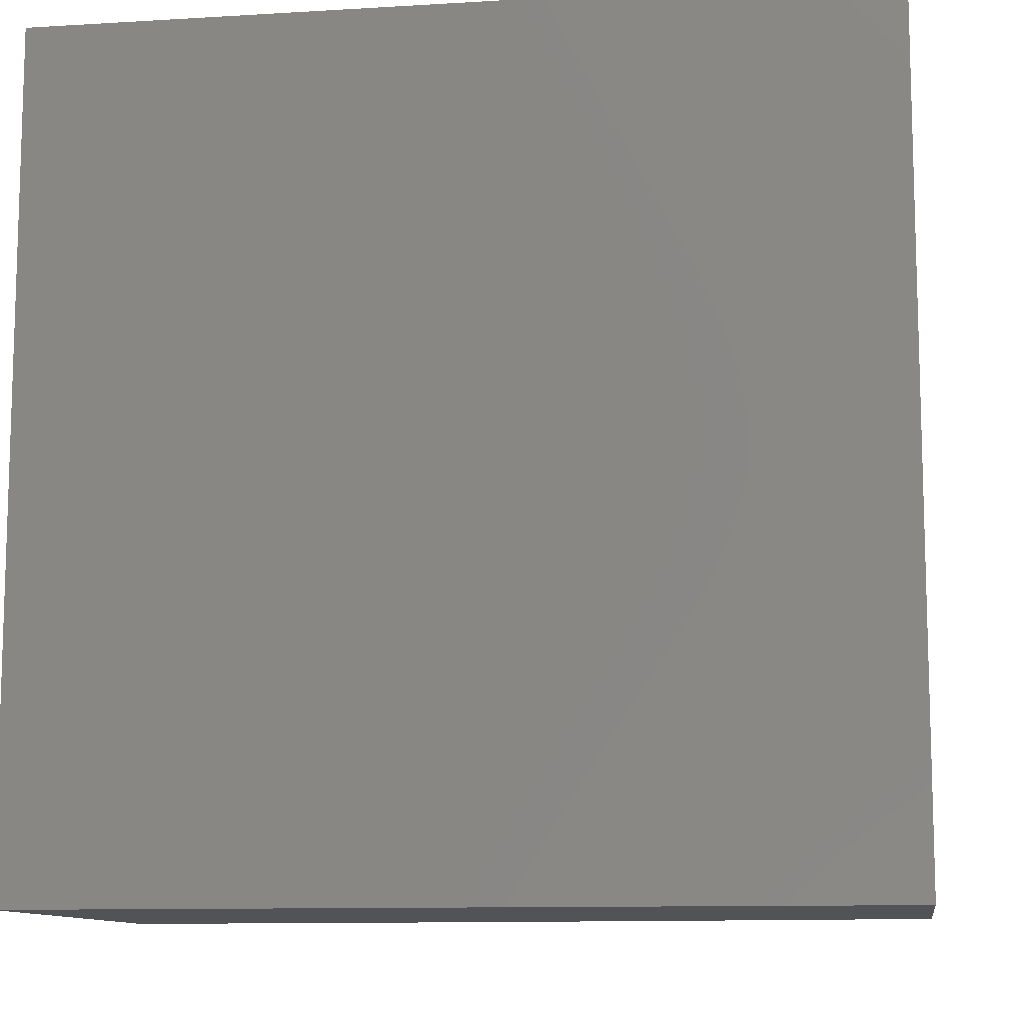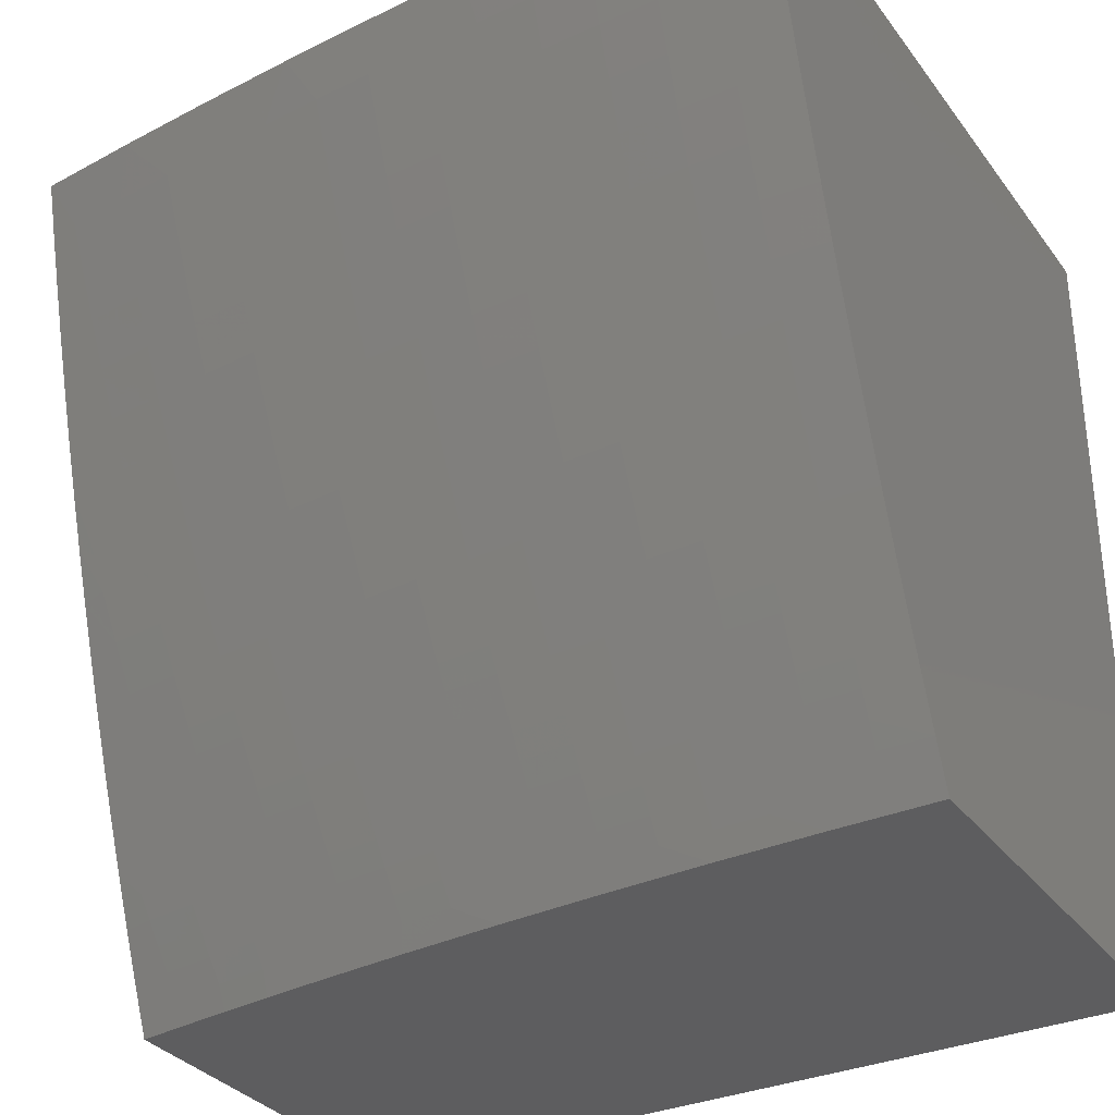
<metadata>
{"format":"stl","ext":"stl","renderer":"f3d","projection":"perspective","resolution":1024,"background":"white","views":[{"elev":-10.7,"azim":8.6,"up":"+Z"},{"elev":-32.7,"azim":-149.2,"up":"+Z"}]}
</metadata>
<code>
# stl→obj: 339 verts, 674 faces
v 1 -5.499 -2.944
v 1 -5.522 -3
v 0.9436 -5.503 -2.971
v 0.9392 -5.514 -3
v 0.878 -5.506 -3
v 0.8796 -5.495 -2.971
v 0.8166 -5.499 -3
v 0.8156 -5.487 -2.971
v 0.7549 -5.493 -3
v 0.7517 -5.481 -2.971
v 0.6929 -5.486 -3
v 0.6878 -5.474 -2.971
v 0.6308 -5.481 -3
v 0.6241 -5.469 -2.971
v 0.5604 -5.464 -2.971
v 0.5646 -5.453 -2.943
v 0.5007 -5.448 -2.943
v 0.5043 -5.437 -2.914
v 0.4402 -5.433 -2.914
v 0.4434 -5.423 -2.884
v 0.379 -5.419 -2.884
v 0.3817 -5.408 -2.855
v 0.3172 -5.405 -2.855
v 0.3193 -5.395 -2.825
v 0.2547 -5.392 -2.825
v 0.2564 -5.382 -2.796
v 0.1917 -5.38 -2.796
v 0.193 -5.37 -2.766
v 0.1282 -5.368 -2.766
v 0.1291 -5.358 -2.735
v 0.06432 -5.357 -2.735
v 0.06473 -5.347 -2.705
v 0 -5.348 -2.708
v 0 -5.328 -2.647
v 0.5058 -5.471 -3
v 0.497 -5.459 -2.971
v 0.437 -5.444 -2.943
v 0.3763 -5.43 -2.914
v 0.3149 -5.416 -2.884
v 0.253 -5.403 -2.855
v 0.1904 -5.391 -2.825
v 0.1274 -5.379 -2.796
v 0.0639 -5.368 -2.766
v 0 -5.368 -2.768
v 0.4338 -5.455 -2.971
v 0.3801 -5.464 -3
v 0.3708 -5.452 -2.971
v 0.3081 -5.449 -2.971
v 0.3104 -5.438 -2.943
v 0.2476 -5.436 -2.943
v 0.2494 -5.425 -2.914
v 0.1865 -5.423 -2.914
v 0.1878 -5.412 -2.884
v 0.1248 -5.411 -2.884
v 0.1257 -5.4 -2.855
v 0.06261 -5.399 -2.855
v 0.06304 -5.389 -2.825
v 0 -5.389 -2.827
v 0.06347 -5.378 -2.796
v 0.2538 -5.459 -3
v 0.2458 -5.447 -2.971
v 0.1851 -5.434 -2.943
v 0.1239 -5.422 -2.914
v 0.06217 -5.41 -2.884
v 0 -5.41 -2.885
v 0.1837 -5.445 -2.971
v 0.1271 -5.455 -3
v 0.1221 -5.444 -2.971
v 0.06083 -5.443 -2.971
v 0.06128 -5.432 -2.943
v 0 -5.432 -2.943
v 0.06173 -5.421 -2.914
v 0 -5.454 -3
v 0.06554 -5.327 -2.644
v 0 -5.308 -2.585
v 0.06634 -5.307 -2.582
v 0 -5.289 -2.523
v 0.06711 -5.288 -2.52
v 0 -5.27 -2.46
v 0.06787 -5.27 -2.456
v 0 -5.252 -2.396
v 0.0686 -5.251 -2.393
v 0 -5.235 -2.332
v 0.06931 -5.234 -2.329
v 0 -5.217 -2.267
v 0.07 -5.217 -2.264
v 0 -5.201 -2.201
v 0.07067 -5.2 -2.198
v 0 -5.184 -2.135
v 0.07132 -5.184 -2.133
v 0 -5.169 -2.068
v 0.07195 -5.169 -2.067
v 0 -5.153 -2
v 0.1251 -5.154 -2
v 0.2504 -5.157 -2
v 0.2173 -5.171 -2.067
v 0.1444 -5.17 -2.067
v 0.1431 -5.185 -2.133
v 0.1418 -5.201 -2.198
v 0.1405 -5.218 -2.264
v 0.1391 -5.235 -2.329
v 0.1377 -5.252 -2.393
v 0.1362 -5.27 -2.456
v 0.1347 -5.289 -2.52
v 0.1331 -5.308 -2.582
v 0.1315 -5.328 -2.644
v 0.1299 -5.348 -2.705
v 0.2907 -5.173 -2.067
v 0.3757 -5.161 -2
v 0.3645 -5.176 -2.067
v 0.4386 -5.179 -2.067
v 0.4348 -5.195 -2.133
v 0.5086 -5.198 -2.133
v 0.504 -5.214 -2.198
v 0.5774 -5.219 -2.198
v 0.572 -5.235 -2.264
v 0.645 -5.24 -2.264
v 0.6386 -5.257 -2.329
v 0.7111 -5.263 -2.329
v 0.7038 -5.28 -2.393
v 0.7757 -5.287 -2.393
v 0.7674 -5.304 -2.456
v 0.8386 -5.311 -2.456
v 0.8293 -5.329 -2.52
v 0.8999 -5.337 -2.52
v 0.8895 -5.355 -2.582
v 0.9593 -5.363 -2.582
v 0.9478 -5.382 -2.644
v 1 -5.37 -2.587
v 1 -5.39 -2.649
v 0.5011 -5.167 -2
v 0.5131 -5.183 -2.067
v 0.5827 -5.203 -2.133
v 0.6511 -5.224 -2.198
v 0.7182 -5.246 -2.264
v 0.7837 -5.269 -2.329
v 0.8477 -5.294 -2.393
v 0.91 -5.319 -2.456
v 0.9705 -5.345 -2.52
v 1 -5.35 -2.525
v 0.5879 -5.188 -2.067
v 0.6262 -5.175 -2
v 0.6629 -5.193 -2.067
v 0.7512 -5.185 -2
v 0.7382 -5.199 -2.067
v 0.8136 -5.206 -2.067
v 0.8065 -5.221 -2.133
v 0.8814 -5.228 -2.133
v 0.8734 -5.244 -2.198
v 0.9477 -5.252 -2.198
v 0.9387 -5.268 -2.264
v 1 -5.258 -2.202
v 1 -5.276 -2.268
v 0.8758 -5.196 -2
v 0.8891 -5.213 -2.067
v 0.9564 -5.236 -2.133
v 1 -5.242 -2.136
v 0.9648 -5.221 -2.067
v 1 -5.209 -2
v 1 -5.225 -2.068
v 0.9294 -5.284 -2.329
v 1 -5.294 -2.334
v 0.9198 -5.301 -2.393
v 0.992 -5.31 -2.393
v 0.9814 -5.327 -2.456
v 1 -5.312 -2.398
v 1 -5.331 -2.462
v 0.936 -5.402 -2.705
v 1 -5.411 -2.709
v 0.93 -5.412 -2.735
v 0.9977 -5.42 -2.735
v 0.9912 -5.43 -2.766
v 1 -5.432 -2.769
v 0.9846 -5.44 -2.796
v 1 -5.454 -2.828
v 0.978 -5.45 -2.825
v 0.9712 -5.461 -2.855
v 0.9116 -5.442 -2.825
v 0.9054 -5.452 -2.855
v 0.8453 -5.434 -2.825
v 0.8395 -5.445 -2.855
v 0.7791 -5.427 -2.825
v 0.7737 -5.438 -2.855
v 0.7128 -5.421 -2.825
v 0.7079 -5.431 -2.855
v 0.6468 -5.415 -2.825
v 0.6423 -5.426 -2.855
v 0.5808 -5.41 -2.825
v 0.5768 -5.42 -2.855
v 0.5151 -5.405 -2.825
v 0.5115 -5.416 -2.855
v 0.4496 -5.401 -2.825
v 0.4465 -5.412 -2.855
v 0.3843 -5.398 -2.825
v 1 -5.476 -2.886
v 0.9644 -5.471 -2.884
v 0.899 -5.463 -2.884
v 0.8336 -5.455 -2.884
v 0.7683 -5.448 -2.884
v 0.703 -5.442 -2.884
v 0.6378 -5.436 -2.884
v 0.5728 -5.431 -2.884
v 0.508 -5.427 -2.884
v 0.9576 -5.481 -2.914
v 0.9506 -5.492 -2.943
v 0.8862 -5.484 -2.943
v 0.8217 -5.477 -2.943
v 0.7573 -5.47 -2.943
v 0.6929 -5.464 -2.943
v 0.6287 -5.458 -2.943
v 0.8926 -5.473 -2.914
v 0.8277 -5.466 -2.914
v 0.7628 -5.459 -2.914
v 0.698 -5.453 -2.914
v 0.6333 -5.447 -2.914
v 0.5687 -5.442 -2.914
v 0.9178 -5.432 -2.796
v 0.8511 -5.424 -2.796
v 0.7844 -5.417 -2.796
v 0.7177 -5.411 -2.796
v 0.6512 -5.405 -2.796
v 0.5848 -5.399 -2.796
v 0.5186 -5.395 -2.796
v 0.4526 -5.391 -2.796
v 0.3869 -5.387 -2.796
v 0.3215 -5.384 -2.796
v 0.924 -5.422 -2.766
v 0.8568 -5.414 -2.766
v 0.7896 -5.407 -2.766
v 0.7225 -5.4 -2.766
v 0.6555 -5.394 -2.766
v 0.5887 -5.389 -2.766
v 0.5221 -5.384 -2.766
v 0.4557 -5.38 -2.766
v 0.3895 -5.377 -2.766
v 0.3237 -5.374 -2.766
v 0.2582 -5.371 -2.766
v 0.8624 -5.404 -2.735
v 0.8679 -5.394 -2.705
v 0.7999 -5.387 -2.705
v 0.8099 -5.367 -2.644
v 0.7411 -5.36 -2.644
v 0.7501 -5.341 -2.582
v 0.6806 -5.335 -2.582
v 0.6885 -5.316 -2.52
v 0.6183 -5.311 -2.52
v 0.6253 -5.292 -2.456
v 0.5545 -5.287 -2.456
v 0.5605 -5.27 -2.393
v 0.4892 -5.265 -2.393
v 0.4943 -5.248 -2.329
v 0.4225 -5.244 -2.329
v 0.4267 -5.227 -2.264
v 0.3546 -5.224 -2.264
v 0.358 -5.207 -2.198
v 0.2855 -5.205 -2.198
v 0.2882 -5.189 -2.133
v 0.2154 -5.186 -2.133
v 0.8789 -5.374 -2.644
v 0.7948 -5.397 -2.735
v 0.7272 -5.39 -2.735
v 0.6598 -5.384 -2.735
v 0.5925 -5.379 -2.735
v 0.5255 -5.374 -2.735
v 0.4586 -5.37 -2.735
v 0.3921 -5.367 -2.735
v 0.3258 -5.364 -2.735
v 0.2598 -5.361 -2.735
v 0.1943 -5.359 -2.735
v 0.8198 -5.348 -2.582
v 0.8565 -5.276 -2.329
v 0.8651 -5.26 -2.264
v 0.7319 -5.38 -2.705
v 0.6724 -5.354 -2.644
v 0.6112 -5.33 -2.582
v 0.5483 -5.306 -2.52
v 0.484 -5.283 -2.456
v 0.4182 -5.261 -2.393
v 0.3511 -5.241 -2.329
v 0.2828 -5.221 -2.264
v 0.2135 -5.203 -2.198
v 0.7589 -5.323 -2.52
v 0.7916 -5.253 -2.264
v 0.7991 -5.236 -2.198
v 0.6641 -5.374 -2.705
v 0.5964 -5.369 -2.705
v 0.5289 -5.364 -2.705
v 0.4616 -5.36 -2.705
v 0.3946 -5.356 -2.705
v 0.3279 -5.353 -2.705
v 0.2615 -5.351 -2.705
v 0.1955 -5.349 -2.705
v 0.6962 -5.298 -2.456
v 0.7251 -5.23 -2.198
v 0.7317 -5.214 -2.133
v 0.6039 -5.349 -2.644
v 0.542 -5.325 -2.582
v 0.4786 -5.302 -2.52
v 0.4137 -5.279 -2.456
v 0.3475 -5.258 -2.393
v 0.28 -5.238 -2.329
v 0.2114 -5.219 -2.264
v 0.632 -5.275 -2.393
v 0.6571 -5.208 -2.133
v 0.5355 -5.344 -2.644
v 0.4674 -5.34 -2.644
v 0.3996 -5.336 -2.644
v 0.332 -5.333 -2.644
v 0.2648 -5.331 -2.644
v 0.198 -5.329 -2.644
v 0.4731 -5.321 -2.582
v 0.4091 -5.298 -2.52
v 0.3438 -5.276 -2.456
v 0.2772 -5.256 -2.393
v 0.2094 -5.236 -2.329
v 0.5663 -5.252 -2.329
v 0.4992 -5.231 -2.264
v 0.4308 -5.21 -2.198
v 0.3613 -5.191 -2.133
v 0.3736 -5.441 -2.943
v 0.3127 -5.427 -2.914
v 0.2512 -5.414 -2.884
v 0.1891 -5.401 -2.855
v 0.1265 -5.389 -2.825
v 0.4044 -5.317 -2.582
v 0.336 -5.314 -2.582
v 0.268 -5.311 -2.582
v 0.2004 -5.309 -2.582
v 0.34 -5.295 -2.52
v 0.2742 -5.274 -2.456
v 0.2072 -5.254 -2.393
v 0.2711 -5.292 -2.52
v 0.2027 -5.29 -2.52
v 0.205 -5.272 -2.456
v 0.123 -5.433 -2.943
v 0 -6 -2
v 0 -6 -3
v 1 -6 -3
v 1 -6 -2
f 1 2 3
f 3 2 4
f 3 4 5
f 3 5 6
f 6 5 7
f 6 7 8
f 8 7 9
f 8 9 10
f 10 9 11
f 10 11 12
f 12 11 13
f 12 13 14
f 14 13 15
f 14 15 16
f 16 15 17
f 16 17 18
f 18 17 19
f 18 19 20
f 20 19 21
f 20 21 22
f 22 21 23
f 22 23 24
f 24 23 25
f 24 25 26
f 26 25 27
f 26 27 28
f 28 27 29
f 28 29 30
f 30 29 31
f 30 31 32
f 32 31 33
f 32 33 34
f 13 35 15
f 15 35 36
f 15 36 17
f 17 36 37
f 17 37 19
f 19 37 38
f 19 38 21
f 21 38 39
f 21 39 23
f 23 39 40
f 23 40 25
f 25 40 41
f 25 41 27
f 27 41 42
f 27 42 29
f 29 42 43
f 29 43 31
f 31 43 44
f 31 44 33
f 36 35 45
f 45 35 46
f 45 46 47
f 47 46 48
f 47 48 49
f 49 48 50
f 49 50 51
f 51 50 52
f 51 52 53
f 53 52 54
f 53 54 55
f 55 54 56
f 55 56 57
f 57 56 58
f 57 58 59
f 59 58 44
f 59 44 43
f 46 60 48
f 48 60 61
f 48 61 50
f 50 61 62
f 50 62 52
f 52 62 63
f 52 63 54
f 54 63 64
f 54 64 56
f 56 64 65
f 56 65 58
f 61 60 66
f 66 60 67
f 66 67 68
f 68 67 69
f 68 69 70
f 70 69 71
f 70 71 72
f 72 71 65
f 72 65 64
f 67 73 69
f 69 73 71
f 32 34 74
f 74 34 75
f 74 75 76
f 76 75 77
f 76 77 78
f 78 77 79
f 78 79 80
f 80 79 81
f 80 81 82
f 82 81 83
f 82 83 84
f 84 83 85
f 84 85 86
f 86 85 87
f 86 87 88
f 88 87 89
f 88 89 90
f 90 89 91
f 90 91 92
f 92 91 93
f 92 93 94
f 95 96 94
f 94 96 97
f 94 97 92
f 92 97 98
f 92 98 90
f 90 98 99
f 90 99 88
f 88 99 100
f 88 100 86
f 86 100 101
f 86 101 84
f 84 101 102
f 84 102 82
f 82 102 103
f 82 103 80
f 80 103 104
f 80 104 78
f 78 104 105
f 78 105 76
f 76 105 106
f 76 106 74
f 74 106 107
f 74 107 32
f 32 107 30
f 96 95 108
f 108 95 109
f 108 109 110
f 110 109 111
f 110 111 112
f 112 111 113
f 112 113 114
f 114 113 115
f 114 115 116
f 116 115 117
f 116 117 118
f 118 117 119
f 118 119 120
f 120 119 121
f 120 121 122
f 122 121 123
f 122 123 124
f 124 123 125
f 124 125 126
f 126 125 127
f 126 127 128
f 128 127 129
f 128 129 130
f 109 131 111
f 111 131 132
f 111 132 113
f 113 132 133
f 113 133 115
f 115 133 134
f 115 134 117
f 117 134 135
f 117 135 119
f 119 135 136
f 119 136 121
f 121 136 137
f 121 137 123
f 123 137 138
f 123 138 125
f 125 138 139
f 125 139 127
f 127 139 140
f 127 140 129
f 132 131 141
f 141 131 142
f 141 142 143
f 143 142 144
f 143 144 145
f 145 144 146
f 145 146 147
f 147 146 148
f 147 148 149
f 149 148 150
f 149 150 151
f 151 150 152
f 151 152 153
f 144 154 146
f 146 154 155
f 146 155 148
f 148 155 156
f 148 156 150
f 150 156 157
f 150 157 152
f 155 154 158
f 158 154 159
f 158 159 160
f 158 160 156
f 156 160 157
f 151 153 161
f 161 153 162
f 161 162 163
f 163 162 164
f 163 164 165
f 165 164 166
f 165 166 167
f 162 166 164
f 165 167 139
f 139 167 140
f 128 130 168
f 168 130 169
f 168 169 170
f 170 169 171
f 170 171 172
f 172 171 173
f 172 173 174
f 174 173 175
f 174 175 176
f 176 175 177
f 176 177 178
f 178 177 179
f 178 179 180
f 180 179 181
f 180 181 182
f 182 181 183
f 182 183 184
f 184 183 185
f 184 185 186
f 186 185 187
f 186 187 188
f 188 187 189
f 188 189 190
f 190 189 191
f 190 191 192
f 192 191 193
f 192 193 194
f 194 193 22
f 194 22 24
f 169 173 171
f 175 195 177
f 177 195 196
f 177 196 179
f 179 196 197
f 179 197 181
f 181 197 198
f 181 198 183
f 183 198 199
f 183 199 185
f 185 199 200
f 185 200 187
f 187 200 201
f 187 201 189
f 189 201 202
f 189 202 191
f 191 202 203
f 191 203 193
f 193 203 20
f 193 20 22
f 196 195 204
f 204 195 1
f 204 1 205
f 205 1 3
f 205 3 206
f 206 3 6
f 206 6 207
f 207 6 8
f 207 8 208
f 208 8 10
f 208 10 209
f 209 10 12
f 209 12 210
f 210 12 14
f 210 14 16
f 197 196 204
f 204 205 211
f 211 205 206
f 211 206 212
f 212 206 207
f 212 207 213
f 213 207 208
f 213 208 214
f 214 208 209
f 214 209 215
f 215 209 210
f 215 210 216
f 216 210 16
f 216 16 18
f 174 176 217
f 217 176 178
f 217 178 218
f 218 178 180
f 218 180 219
f 219 180 182
f 219 182 220
f 220 182 184
f 220 184 221
f 221 184 186
f 221 186 222
f 222 186 188
f 222 188 223
f 223 188 190
f 223 190 224
f 224 190 192
f 224 192 225
f 225 192 194
f 225 194 226
f 226 194 24
f 226 24 26
f 172 174 227
f 227 174 217
f 227 217 228
f 228 217 218
f 228 218 229
f 229 218 219
f 229 219 230
f 230 219 220
f 230 220 231
f 231 220 221
f 231 221 232
f 232 221 222
f 232 222 233
f 233 222 223
f 233 223 234
f 234 223 224
f 234 224 235
f 235 224 225
f 235 225 236
f 236 225 226
f 236 226 237
f 237 226 26
f 237 26 28
f 198 197 211
f 211 197 204
f 198 211 212
f 172 227 170
f 170 227 238
f 170 238 239
f 239 238 240
f 239 240 241
f 241 240 242
f 241 242 243
f 243 242 244
f 243 244 245
f 245 244 246
f 245 246 247
f 247 246 248
f 247 248 249
f 249 248 250
f 249 250 251
f 251 250 252
f 251 252 253
f 253 252 254
f 253 254 255
f 255 254 256
f 255 256 257
f 257 256 258
f 257 258 96
f 96 258 97
f 238 227 228
f 170 239 168
f 168 239 259
f 168 259 128
f 128 259 126
f 163 165 138
f 138 165 139
f 199 198 212
f 199 212 213
f 238 228 260
f 260 228 229
f 260 229 261
f 261 229 230
f 261 230 262
f 262 230 231
f 262 231 263
f 263 231 232
f 263 232 264
f 264 232 233
f 264 233 265
f 265 233 234
f 265 234 266
f 266 234 235
f 266 235 267
f 267 235 236
f 267 236 268
f 268 236 237
f 268 237 269
f 269 237 28
f 269 28 30
f 239 241 259
f 259 241 270
f 259 270 126
f 126 270 124
f 138 137 163
f 163 137 271
f 163 271 161
f 161 271 272
f 161 272 151
f 151 272 149
f 155 158 156
f 200 199 213
f 200 213 214
f 238 260 240
f 240 260 273
f 240 273 242
f 242 273 274
f 242 274 244
f 244 274 275
f 244 275 246
f 246 275 276
f 246 276 248
f 248 276 277
f 248 277 250
f 250 277 278
f 250 278 252
f 252 278 279
f 252 279 254
f 254 279 280
f 254 280 256
f 256 280 281
f 256 281 258
f 258 281 98
f 258 98 97
f 273 260 261
f 241 243 270
f 270 243 282
f 270 282 124
f 124 282 122
f 137 136 271
f 271 136 283
f 271 283 272
f 272 283 284
f 272 284 149
f 149 284 147
f 201 200 214
f 201 214 215
f 273 261 285
f 285 261 262
f 285 262 286
f 286 262 263
f 286 263 287
f 287 263 264
f 287 264 288
f 288 264 265
f 288 265 289
f 289 265 266
f 289 266 290
f 290 266 267
f 290 267 291
f 291 267 268
f 291 268 292
f 292 268 269
f 292 269 107
f 107 269 30
f 243 245 282
f 282 245 293
f 282 293 122
f 122 293 120
f 136 135 283
f 283 135 294
f 283 294 284
f 284 294 295
f 284 295 147
f 147 295 145
f 202 201 215
f 202 215 216
f 273 285 274
f 274 285 296
f 274 296 275
f 275 296 297
f 275 297 276
f 276 297 298
f 276 298 277
f 277 298 299
f 277 299 278
f 278 299 300
f 278 300 279
f 279 300 301
f 279 301 280
f 280 301 302
f 280 302 281
f 281 302 99
f 281 99 98
f 296 285 286
f 245 247 293
f 293 247 303
f 293 303 120
f 120 303 118
f 135 134 294
f 294 134 304
f 294 304 295
f 295 304 143
f 295 143 145
f 202 216 203
f 203 216 18
f 203 18 20
f 296 286 305
f 305 286 287
f 305 287 306
f 306 287 288
f 306 288 307
f 307 288 289
f 307 289 308
f 308 289 290
f 308 290 309
f 309 290 291
f 309 291 310
f 310 291 292
f 310 292 106
f 106 292 107
f 296 305 297
f 297 305 311
f 297 311 298
f 298 311 312
f 298 312 299
f 299 312 313
f 299 313 300
f 300 313 314
f 300 314 301
f 301 314 315
f 301 315 302
f 302 315 100
f 302 100 99
f 311 305 306
f 303 247 249
f 118 303 316
f 316 303 249
f 316 249 251
f 118 316 116
f 116 316 317
f 116 317 114
f 114 317 318
f 114 318 112
f 112 318 319
f 112 319 110
f 110 319 108
f 317 316 251
f 304 134 133
f 143 304 141
f 141 304 133
f 141 133 132
f 47 320 45
f 45 320 37
f 45 37 36
f 37 320 38
f 38 320 321
f 38 321 39
f 39 321 322
f 39 322 40
f 40 322 323
f 40 323 41
f 41 323 324
f 41 324 42
f 42 324 59
f 42 59 43
f 321 320 49
f 49 320 47
f 311 306 325
f 325 306 307
f 325 307 326
f 326 307 308
f 326 308 327
f 327 308 309
f 327 309 328
f 328 309 310
f 328 310 105
f 105 310 106
f 311 325 312
f 312 325 329
f 312 329 313
f 313 329 330
f 313 330 314
f 314 330 331
f 314 331 315
f 315 331 101
f 315 101 100
f 329 325 326
f 317 251 253
f 317 253 318
f 318 253 255
f 318 255 319
f 319 255 257
f 319 257 108
f 108 257 96
f 321 49 51
f 321 51 322
f 322 51 53
f 322 53 323
f 323 53 55
f 323 55 324
f 324 55 57
f 324 57 59
f 329 326 332
f 332 326 327
f 332 327 333
f 333 327 328
f 333 328 104
f 104 328 105
f 329 332 330
f 330 332 334
f 330 334 331
f 331 334 102
f 331 102 101
f 334 332 333
f 68 335 66
f 66 335 62
f 66 62 61
f 62 335 63
f 63 335 72
f 63 72 64
f 72 335 70
f 70 335 68
f 334 333 103
f 103 333 104
f 103 102 334
f 93 91 336
f 336 91 89
f 336 89 87
f 87 85 336
f 336 85 83
f 336 83 81
f 81 79 336
f 336 79 77
f 336 77 75
f 75 34 336
f 336 34 33
f 336 33 337
f 337 33 44
f 337 44 58
f 58 65 337
f 337 65 71
f 337 71 73
f 73 67 337
f 337 67 60
f 337 60 46
f 46 35 337
f 337 35 13
f 337 13 338
f 338 13 11
f 338 11 9
f 9 7 338
f 338 7 5
f 338 5 4
f 4 2 338
f 159 154 339
f 339 154 144
f 339 144 142
f 142 131 339
f 339 131 336
f 336 131 109
f 336 109 95
f 95 94 336
f 336 94 93
f 336 337 339
f 339 337 338
f 2 1 338
f 338 1 195
f 338 195 175
f 175 173 338
f 338 173 169
f 338 169 339
f 339 169 130
f 339 130 129
f 129 140 339
f 339 140 167
f 339 167 166
f 166 162 339
f 339 162 153
f 339 153 152
f 152 157 339
f 339 157 160
f 339 160 159

</code>
